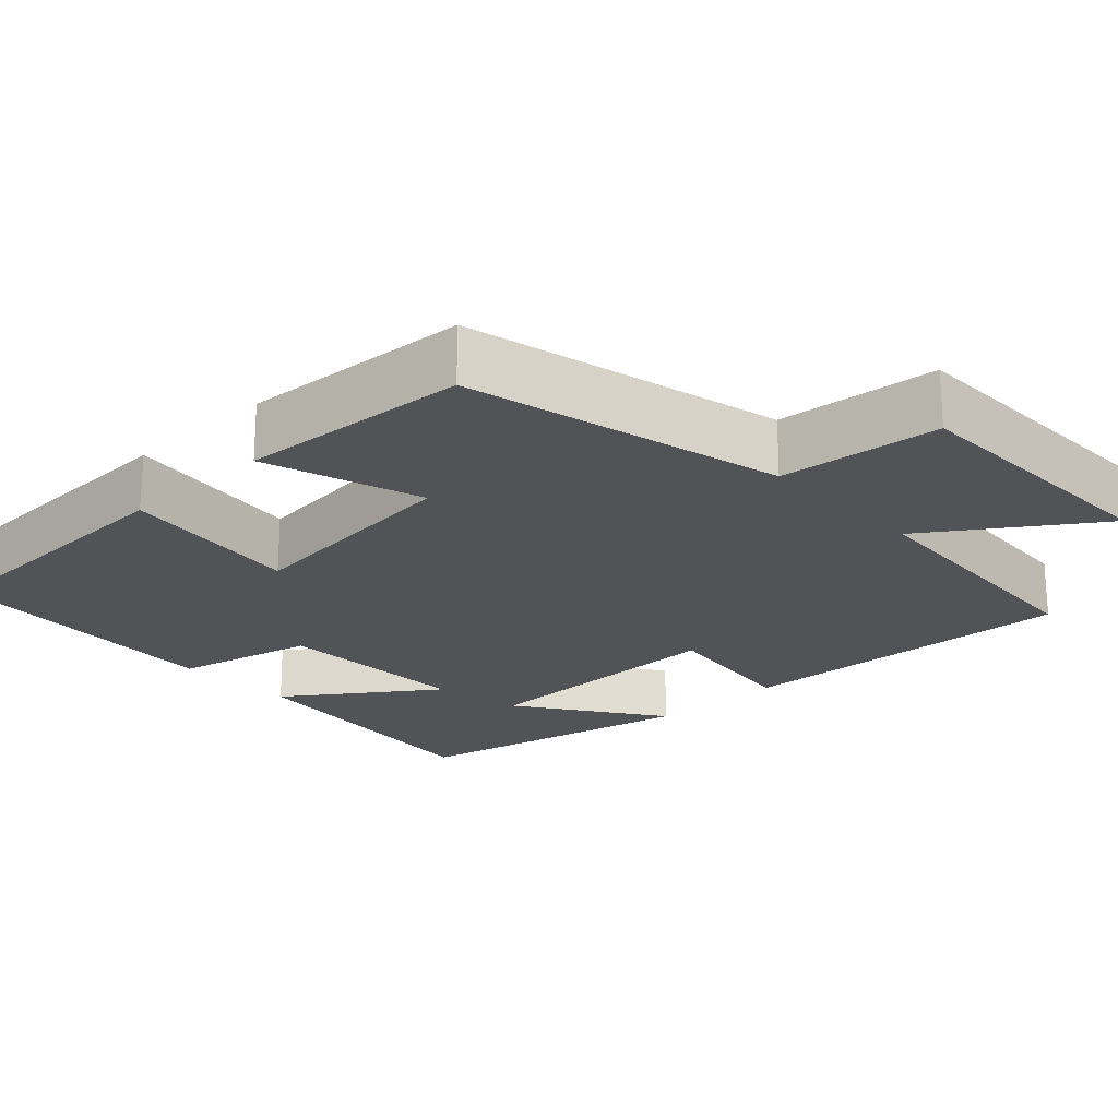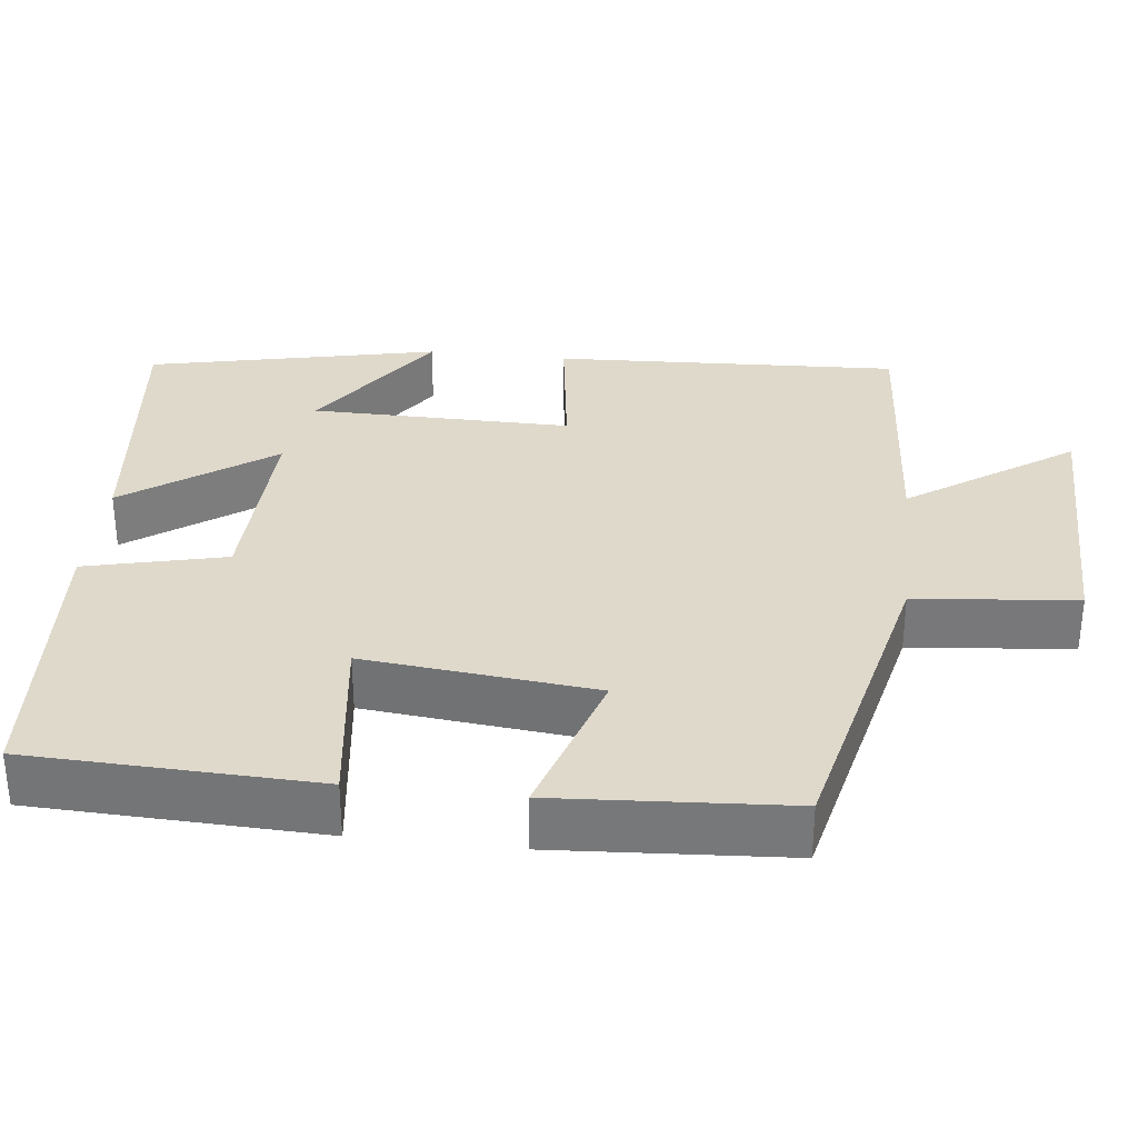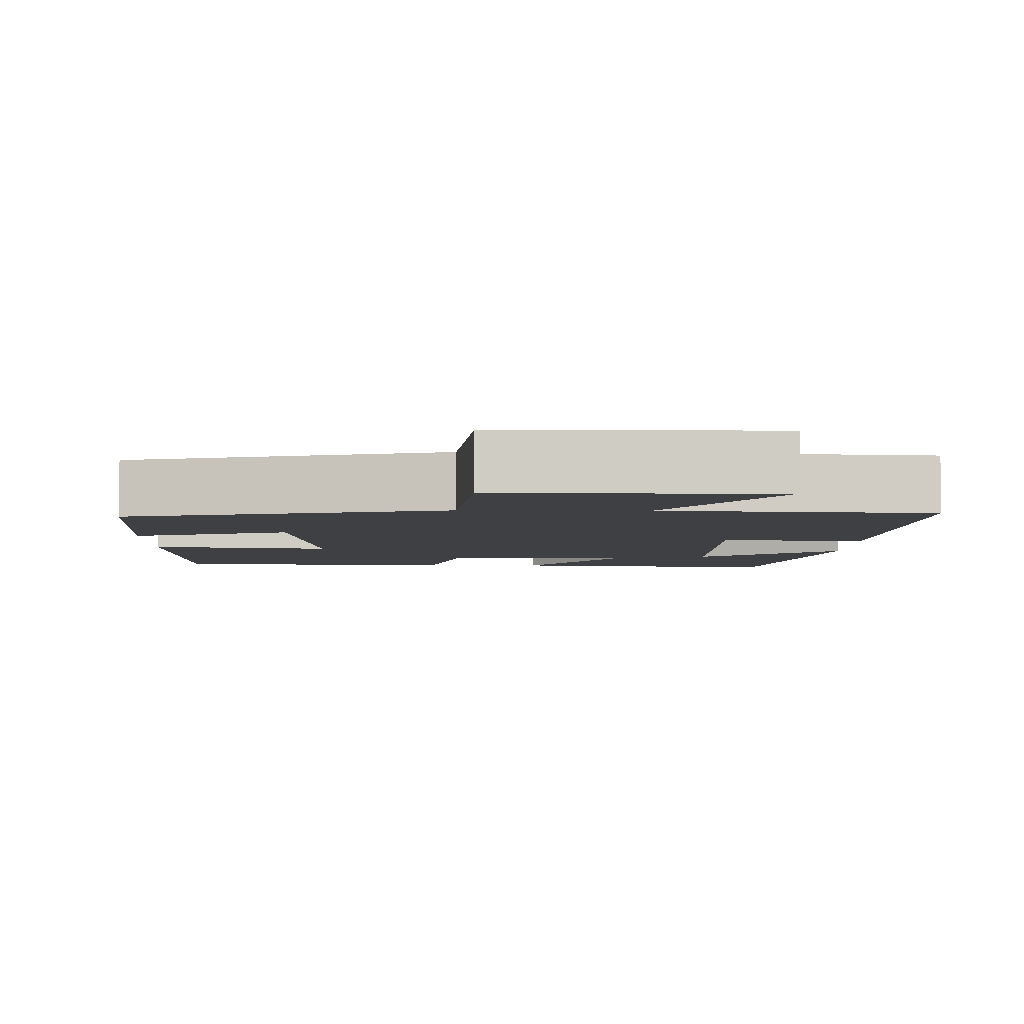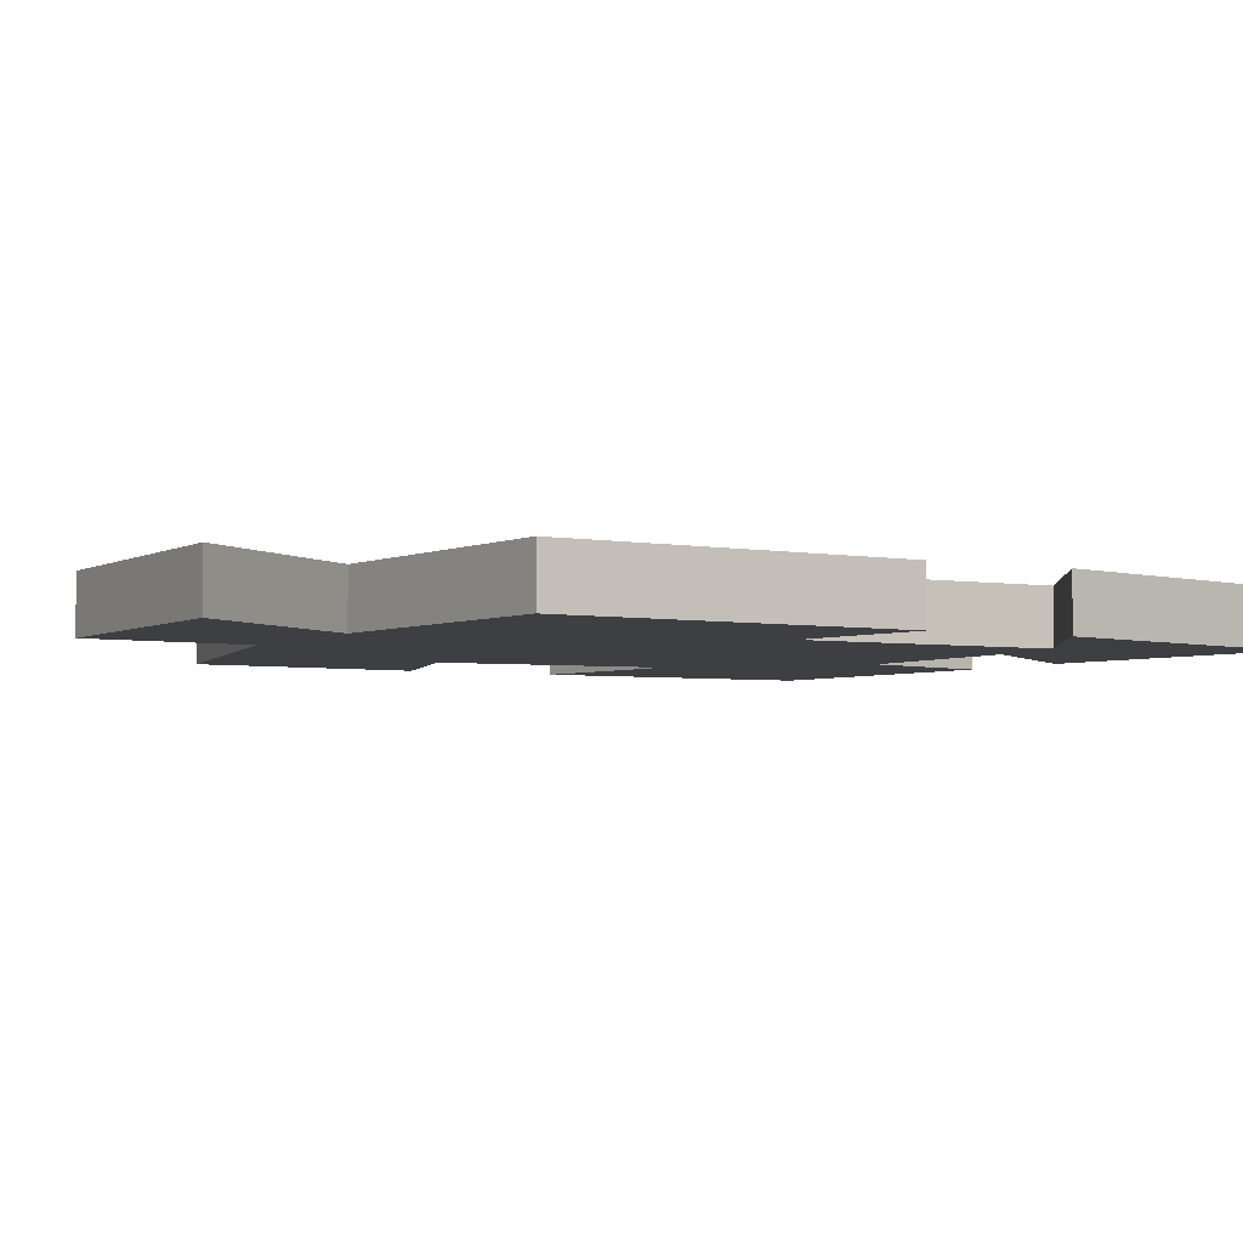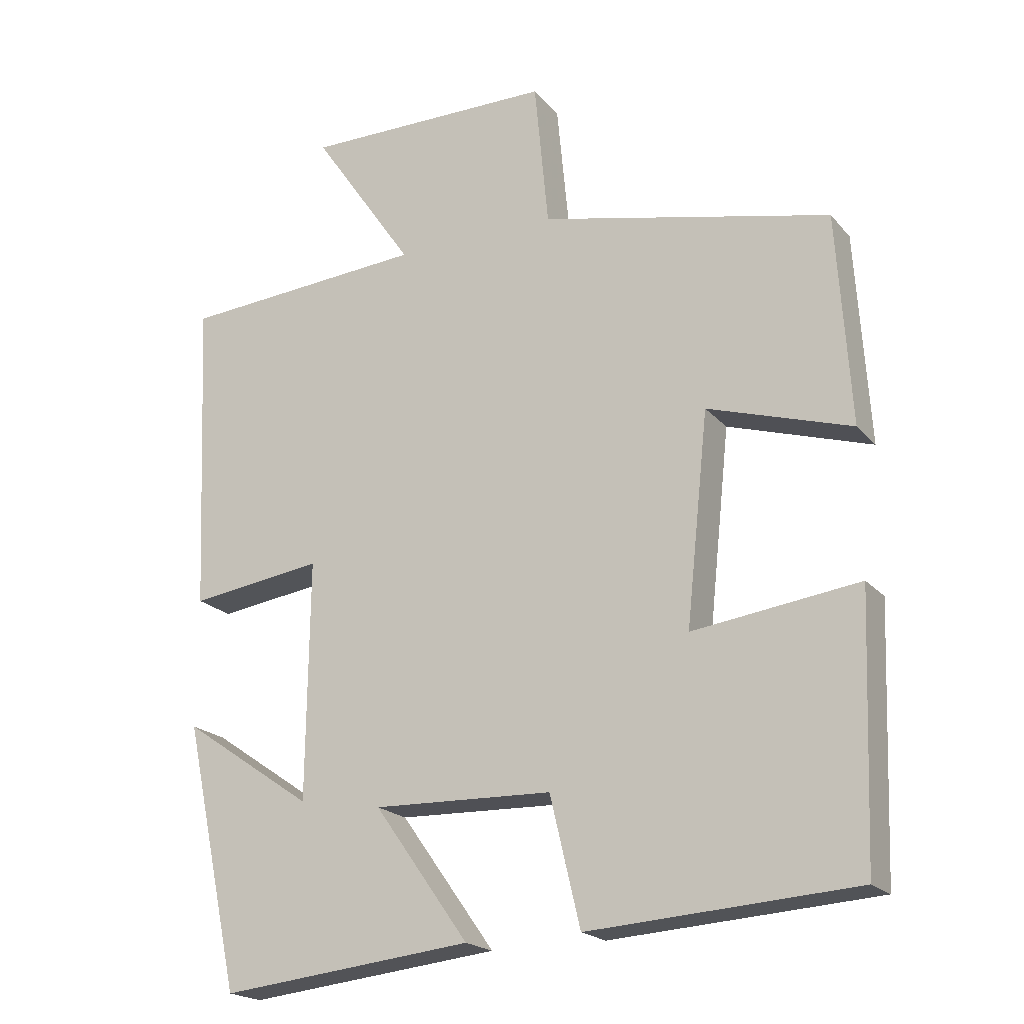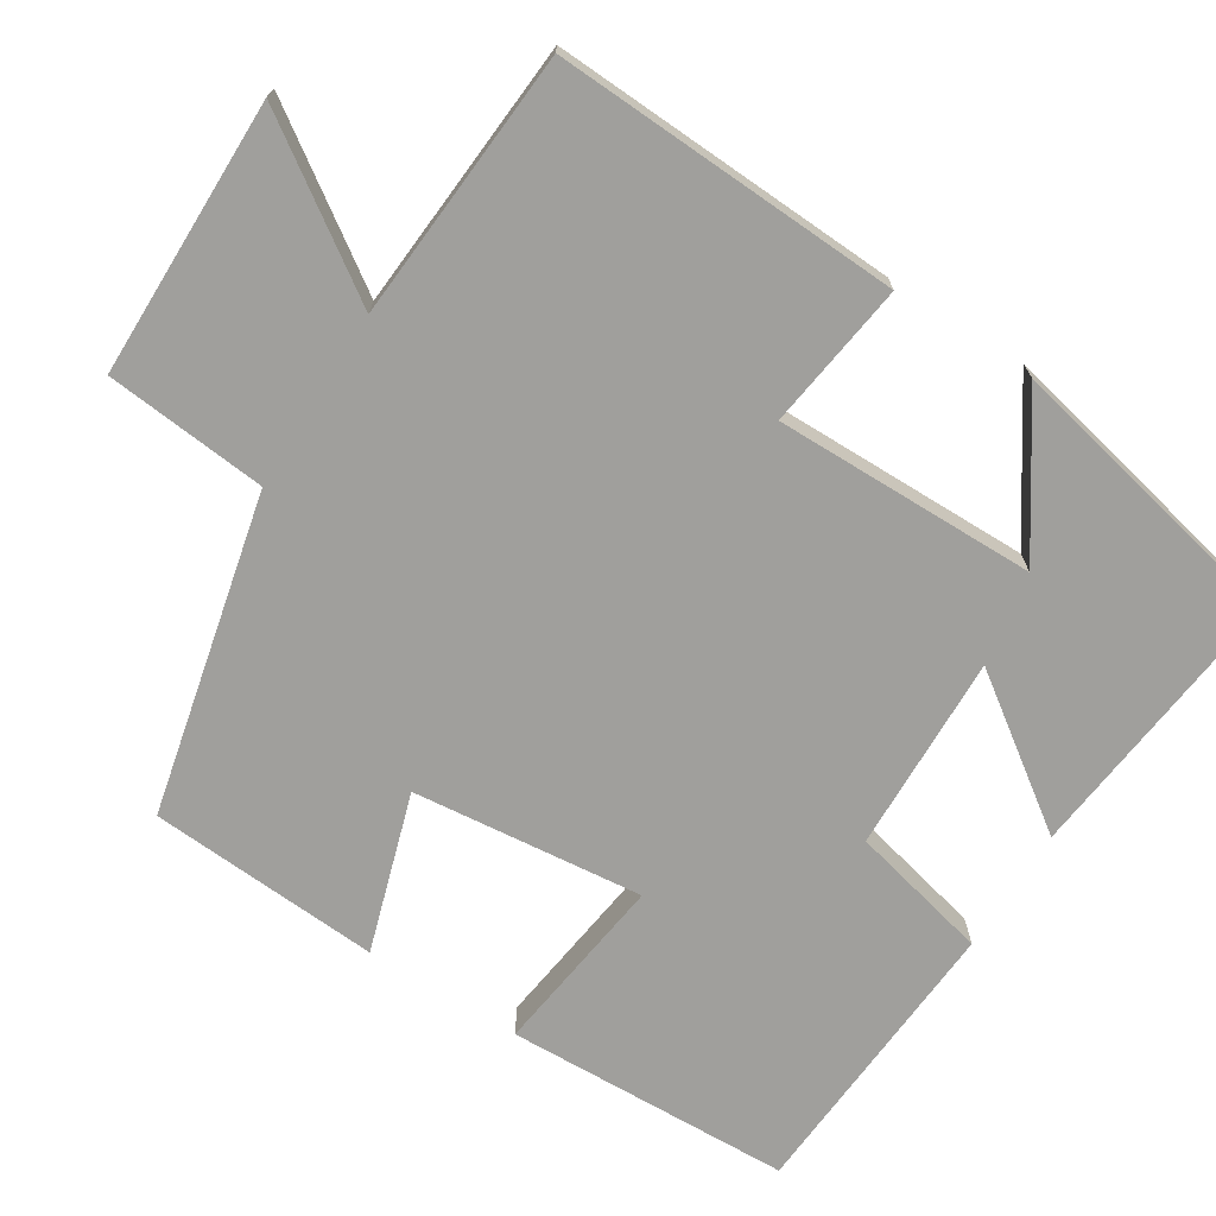
<metadata>
{"format":"obj","ext":"obj","renderer":"f3d","projection":"perspective","resolution":1024,"background":"white","views":[{"elev":-21.8,"azim":-46.7,"up":"+Y"},{"elev":32.3,"azim":-83.6,"up":"+Y"},{"elev":-5.1,"azim":-1.3,"up":"+Y"},{"elev":-3.8,"azim":59.6,"up":"+Y"},{"elev":-20.2,"azim":-151.8,"up":"+Z"},{"elev":-71.2,"azim":57.7,"up":"+Y"}]}
</metadata>
<code>
v -0.481 0.07 0.404
v -0.066 0.07 0.5
v -0.046 0.07 0.71
v 0.314 0.07 0.714
v 0.168 0.07 0.5
v 0.52 0.07 0.476
v 0.5 0.07 0.025
v 0.309 0.07 0.051
v 0.313 0.07 -0.289
v 0.5 0.07 -0.161
v 0.419 0.07 -0.539
v 0.058 0.07 -0.5
v 0.193 0.07 -0.31
v -0.063 0.07 -0.318
v -0.106 0.07 -0.5
v -0.486 0.07 -0.475
v -0.5 0.07 -0.102
v -0.263 0.07 -0.133
v -0.295 0.07 0.167
v -0.5 0.07 0.102
v -0.481 0 0.404
v -0.066 0 0.5
v -0.046 0 0.71
v 0.314 0 0.714
v 0.168 0 0.5
v 0.52 0 0.476
v 0.5 0 0.025
v 0.309 0 0.051
v 0.313 0 -0.289
v 0.5 0 -0.161
v 0.419 0 -0.539
v 0.058 0 -0.5
v 0.193 0 -0.31
v -0.063 0 -0.318
v -0.106 0 -0.5
v -0.486 0 -0.475
v -0.5 0 -0.102
v -0.263 0 -0.133
v -0.295 0 0.167
v -0.5 0 0.102
f 19 20 1 2
f 18 19 2
f 15 16 17 18
f 14 15 18 2
f 13 14 2 3
f 11 12 13
f 9 10 11
f 9 11 13
f 8 9 13 3
f 5 6 7 8
f 3 4 5
f 3 5 8
f 22 21 40 39
f 22 39 38
f 38 37 36 35
f 22 38 35 34
f 23 22 34 33
f 33 32 31
f 31 30 29
f 33 31 29
f 23 33 29 28
f 28 27 26 25
f 25 24 23
f 28 25 23
f 1 21 22 2
f 2 22 23 3
f 3 23 24 4
f 4 24 25 5
f 5 25 26 6
f 6 26 27 7
f 7 27 28 8
f 8 28 29 9
f 9 29 30 10
f 10 30 31 11
f 11 31 32 12
f 12 32 33 13
f 13 33 34 14
f 14 34 35 15
f 15 35 36 16
f 16 36 37 17
f 17 37 38 18
f 18 38 39 19
f 19 39 40 20
f 20 40 21 1

</code>
